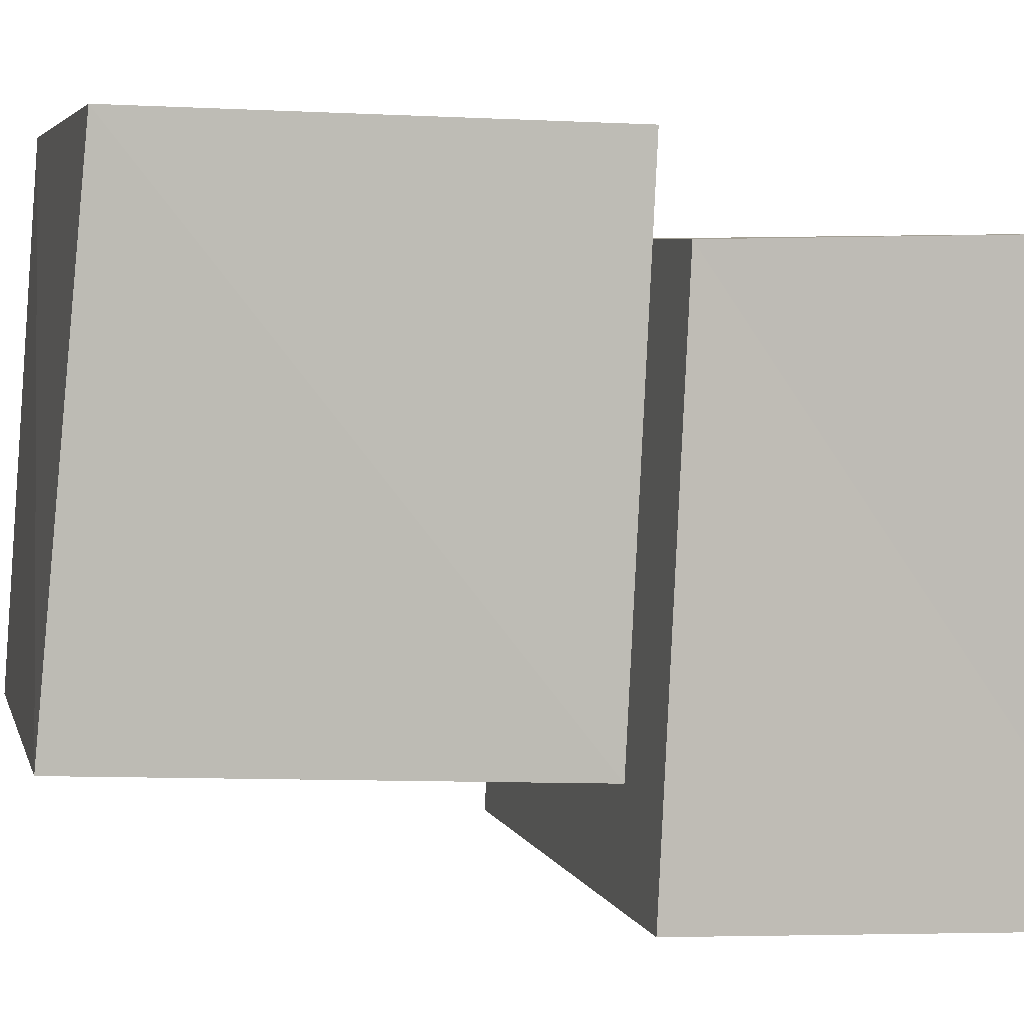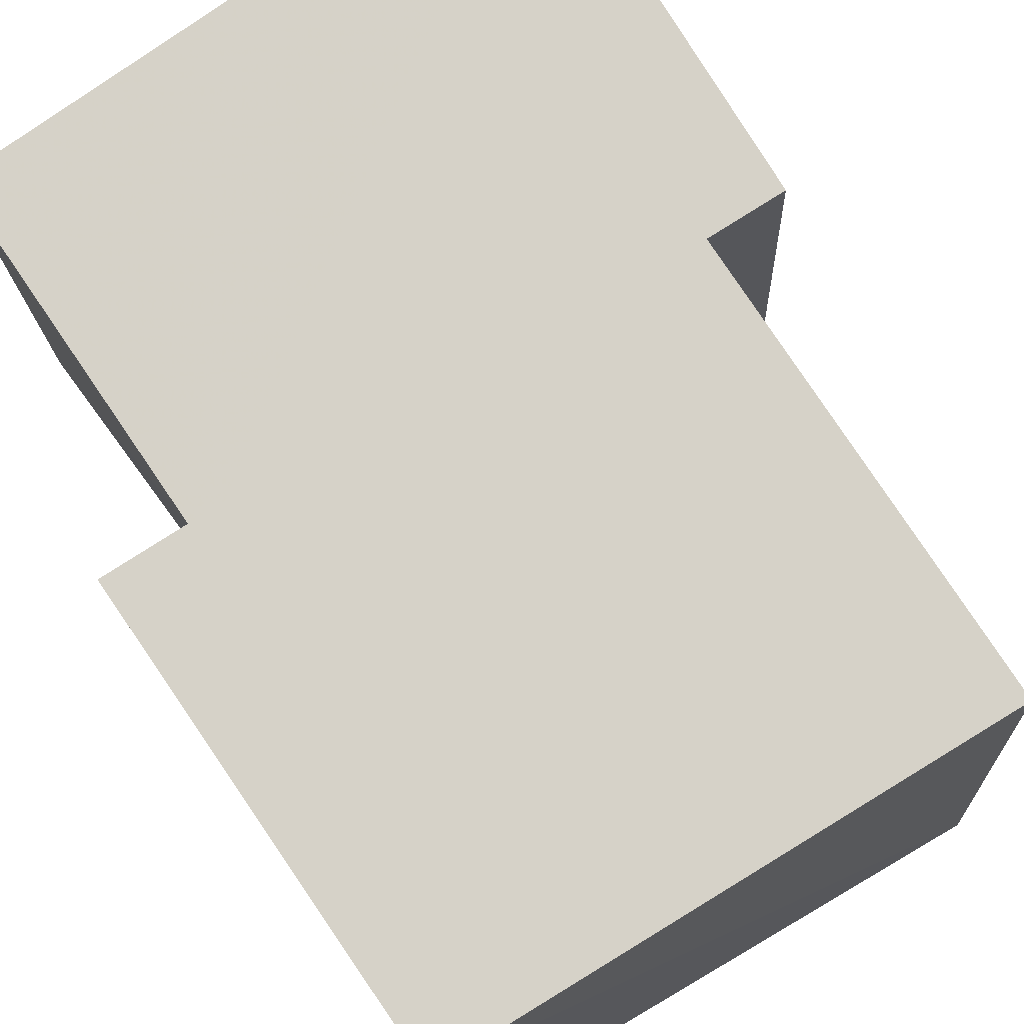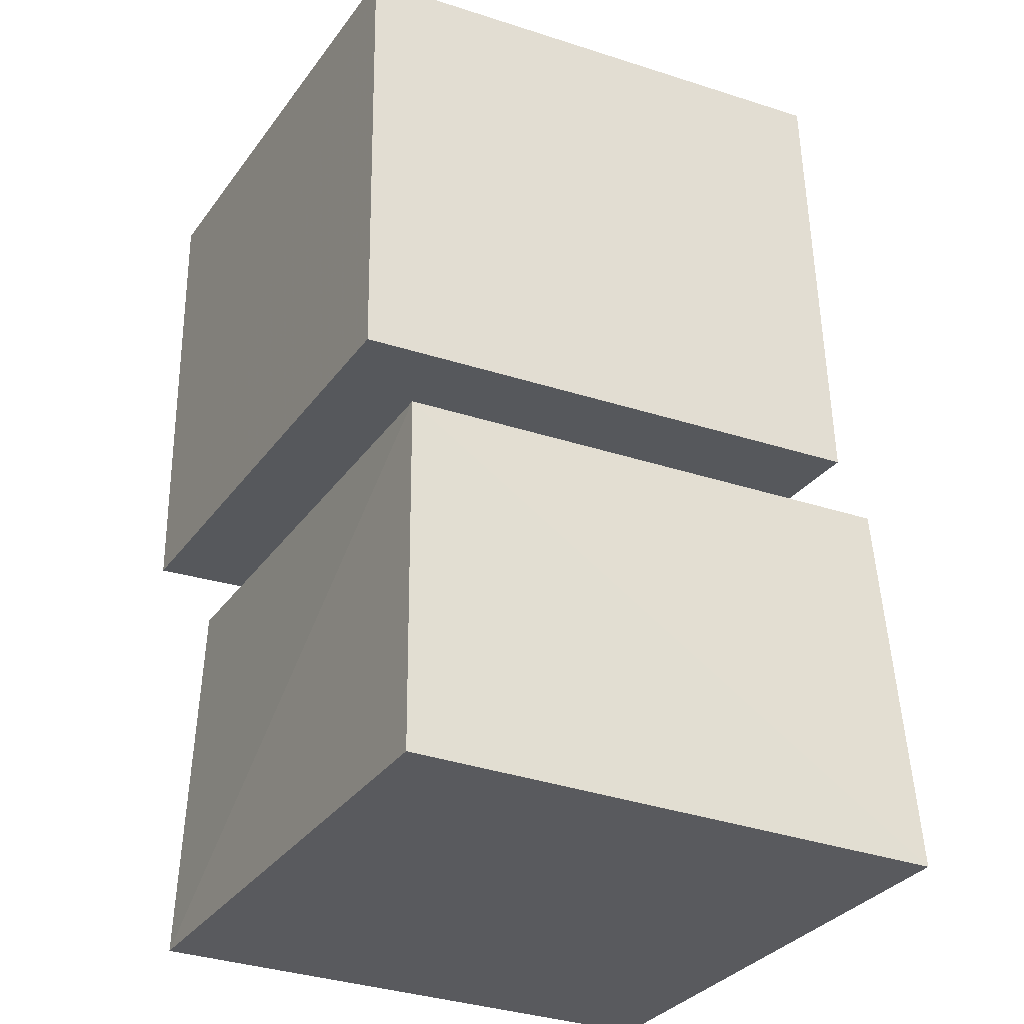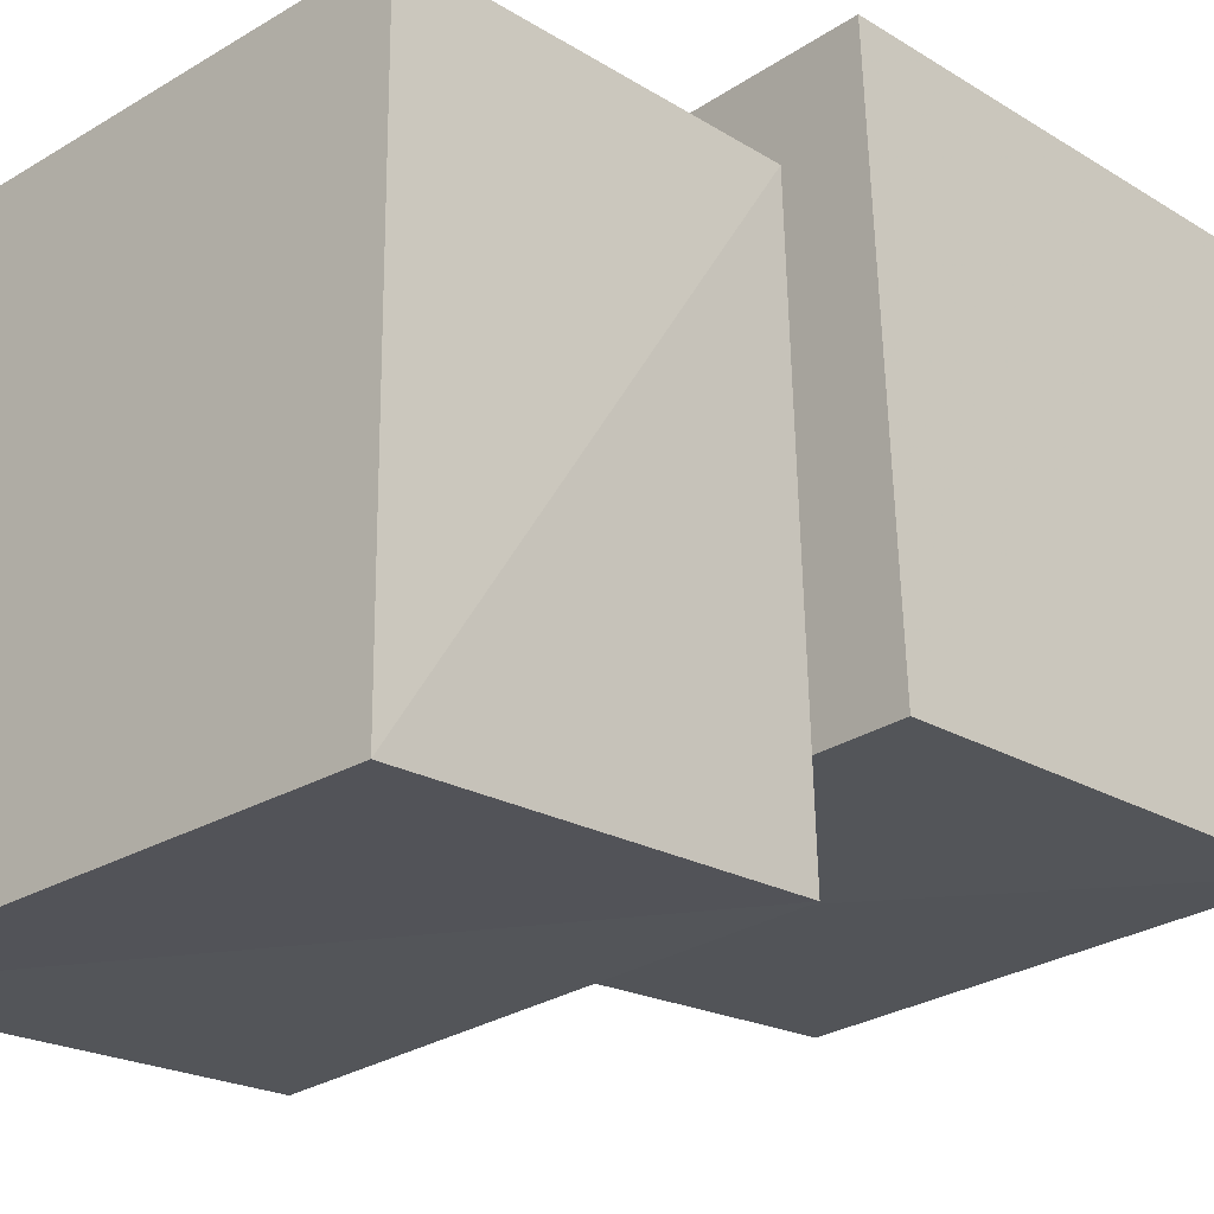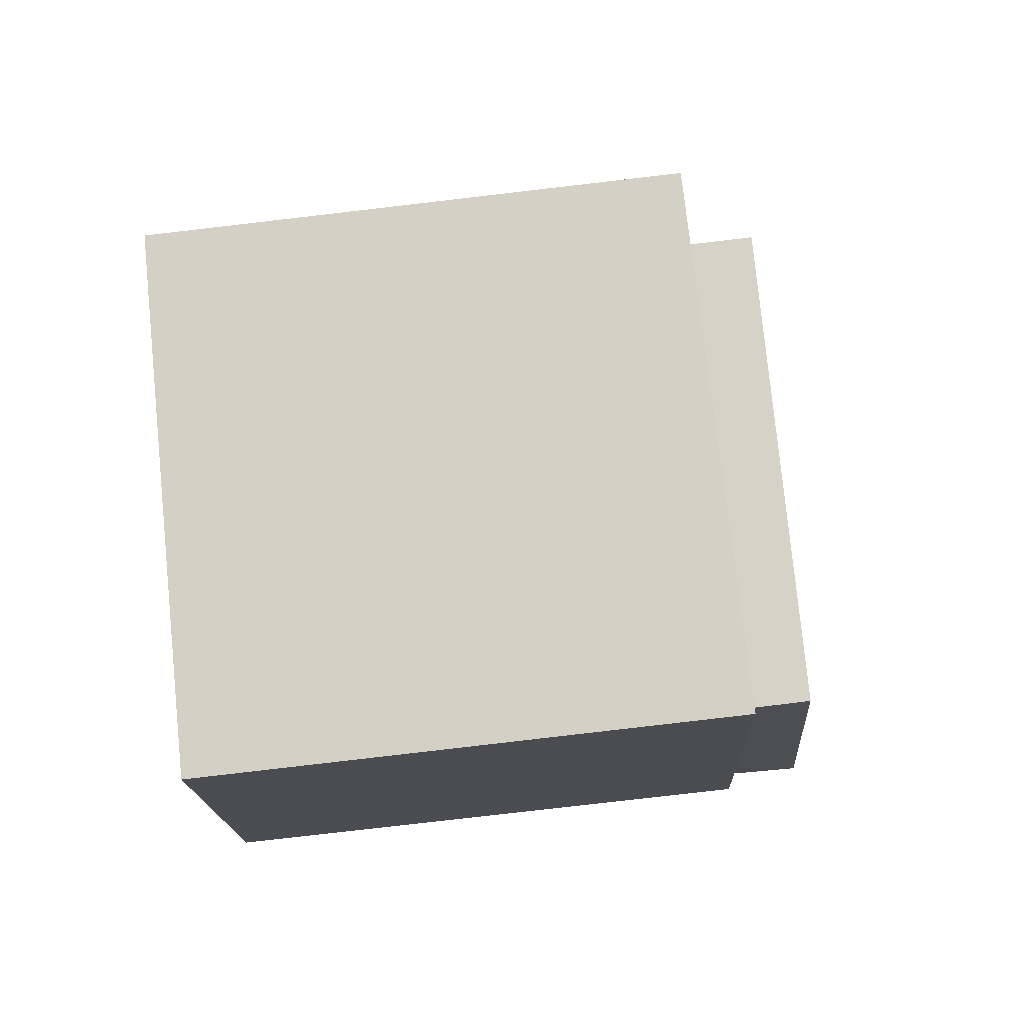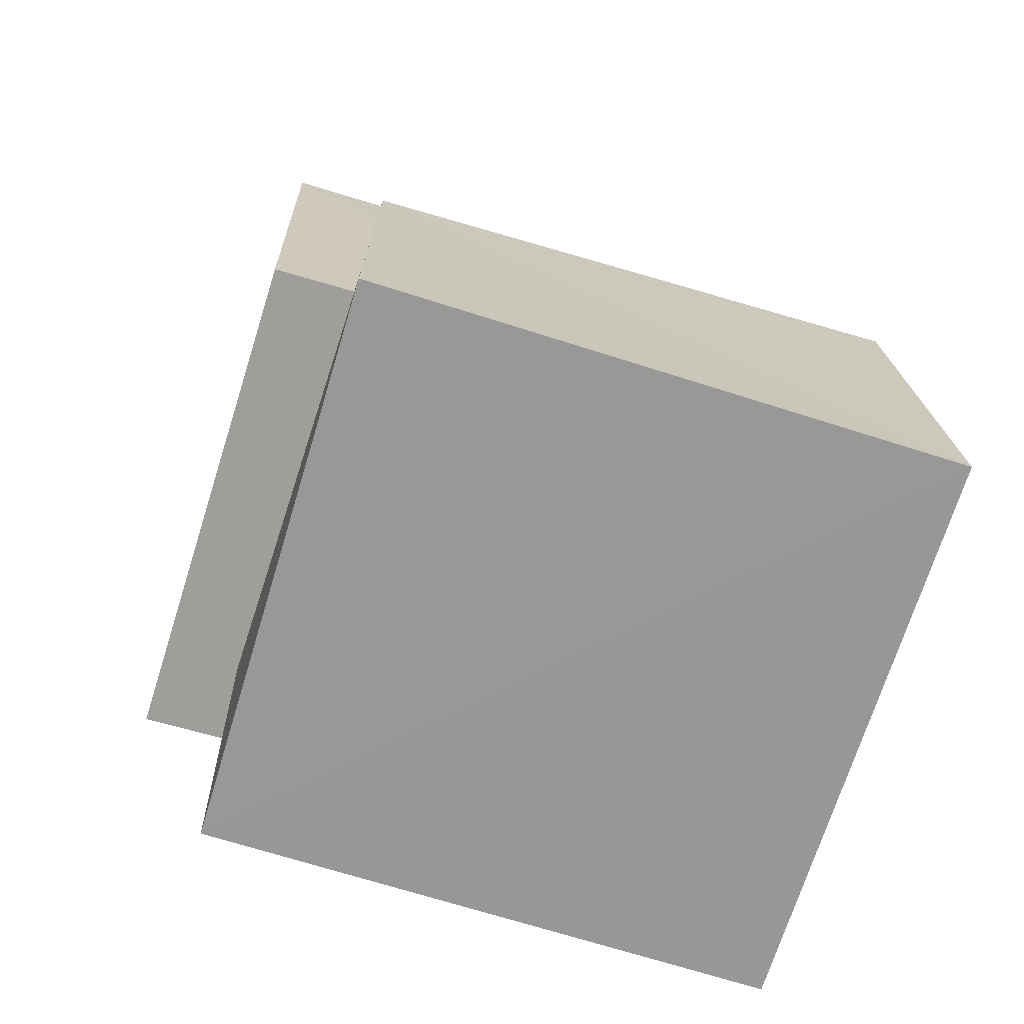
<metadata>
{"format":"obj","ext":"obj","renderer":"f3d","projection":"perspective","resolution":1024,"background":"white","views":[{"elev":4.7,"azim":-107.4,"up":"+Z"},{"elev":78.2,"azim":144.8,"up":"+Z"},{"elev":-31.5,"azim":61.8,"up":"+Y"},{"elev":-26.2,"azim":43.9,"up":"+Z"},{"elev":73.5,"azim":84.4,"up":"+Y"},{"elev":-68.4,"azim":162.8,"up":"+Y"}]}
</metadata>
<code>
v 0.05584 0.8196 0.07241
v 1.107 0.7717 0.07011
v 1.112 0.7163 1.121
v 0.05999 0.7642 1.123
v 0.104 1.755 0.126
v 1.119 1.669 0.107
v 1.123 1.593 1.139
v 0.0909 1.662 1.141
v -0.1727 0.001893 -0.1732
v 0.95 0.00225 -0.1841
v 0.9406 0.001366 0.9397
v -0.1798 0.002217 0.9529
v -0.1406 0.8367 -0.1328
v 0.9352 0.7876 -0.1294
v 0.9519 0.7301 0.9517
v -0.133 0.7802 0.9396
f 1 5 6
f 1 6 2
f 1 8 5
f 3 1 2
f 3 2 7
f 4 1 3
f 4 3 7
f 4 7 8
f 4 8 1
f 5 7 6
f 5 8 7
f 7 2 6
f 9 13 14
f 9 14 10
f 9 16 13
f 11 9 10
f 11 10 15
f 12 9 11
f 12 11 15
f 12 15 16
f 12 16 9
f 13 15 14
f 13 16 15
f 15 10 14

</code>
